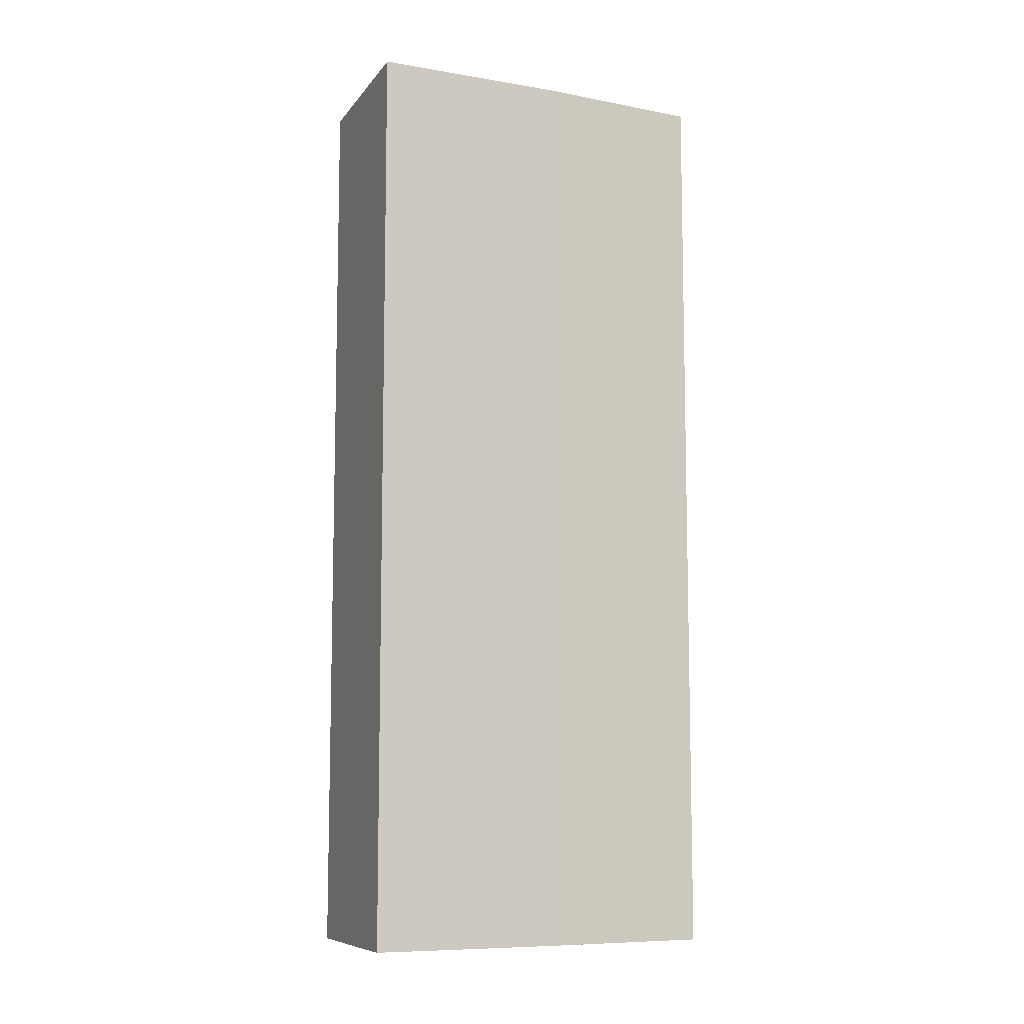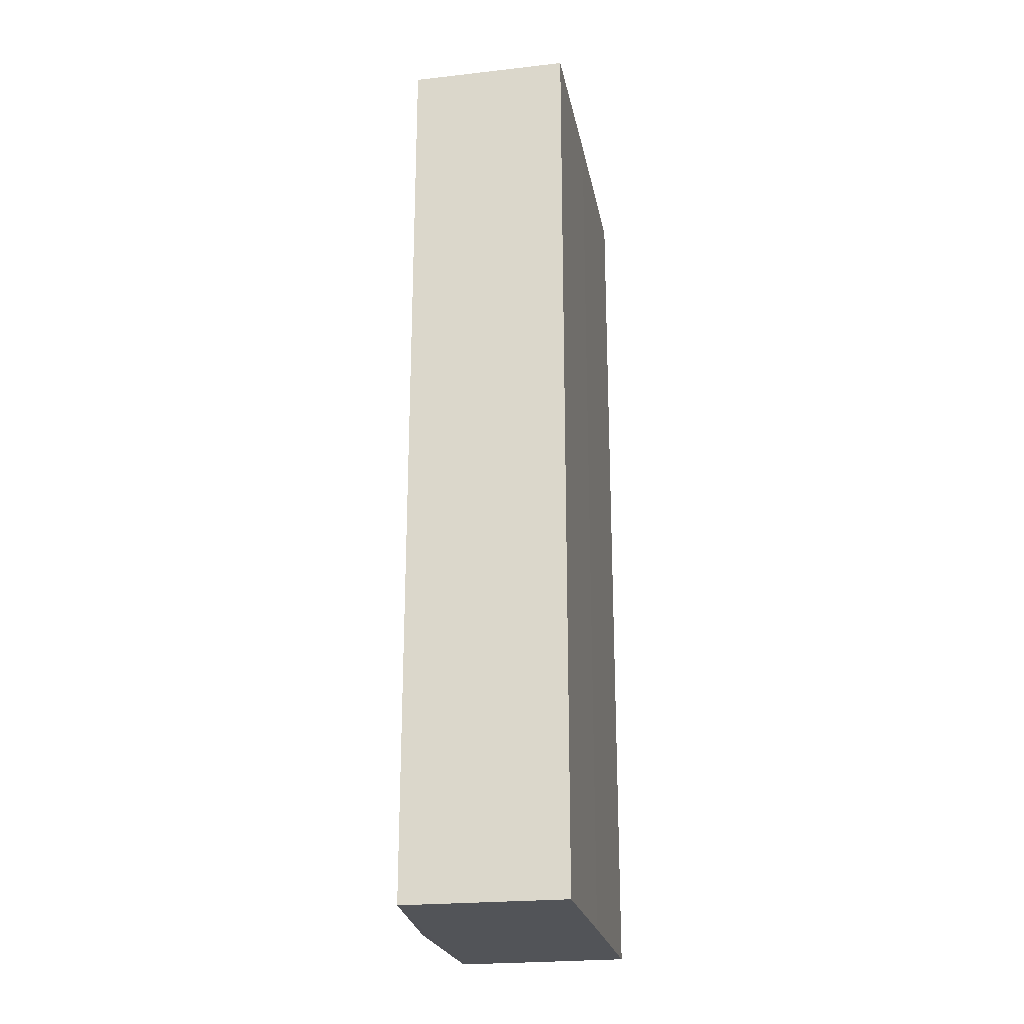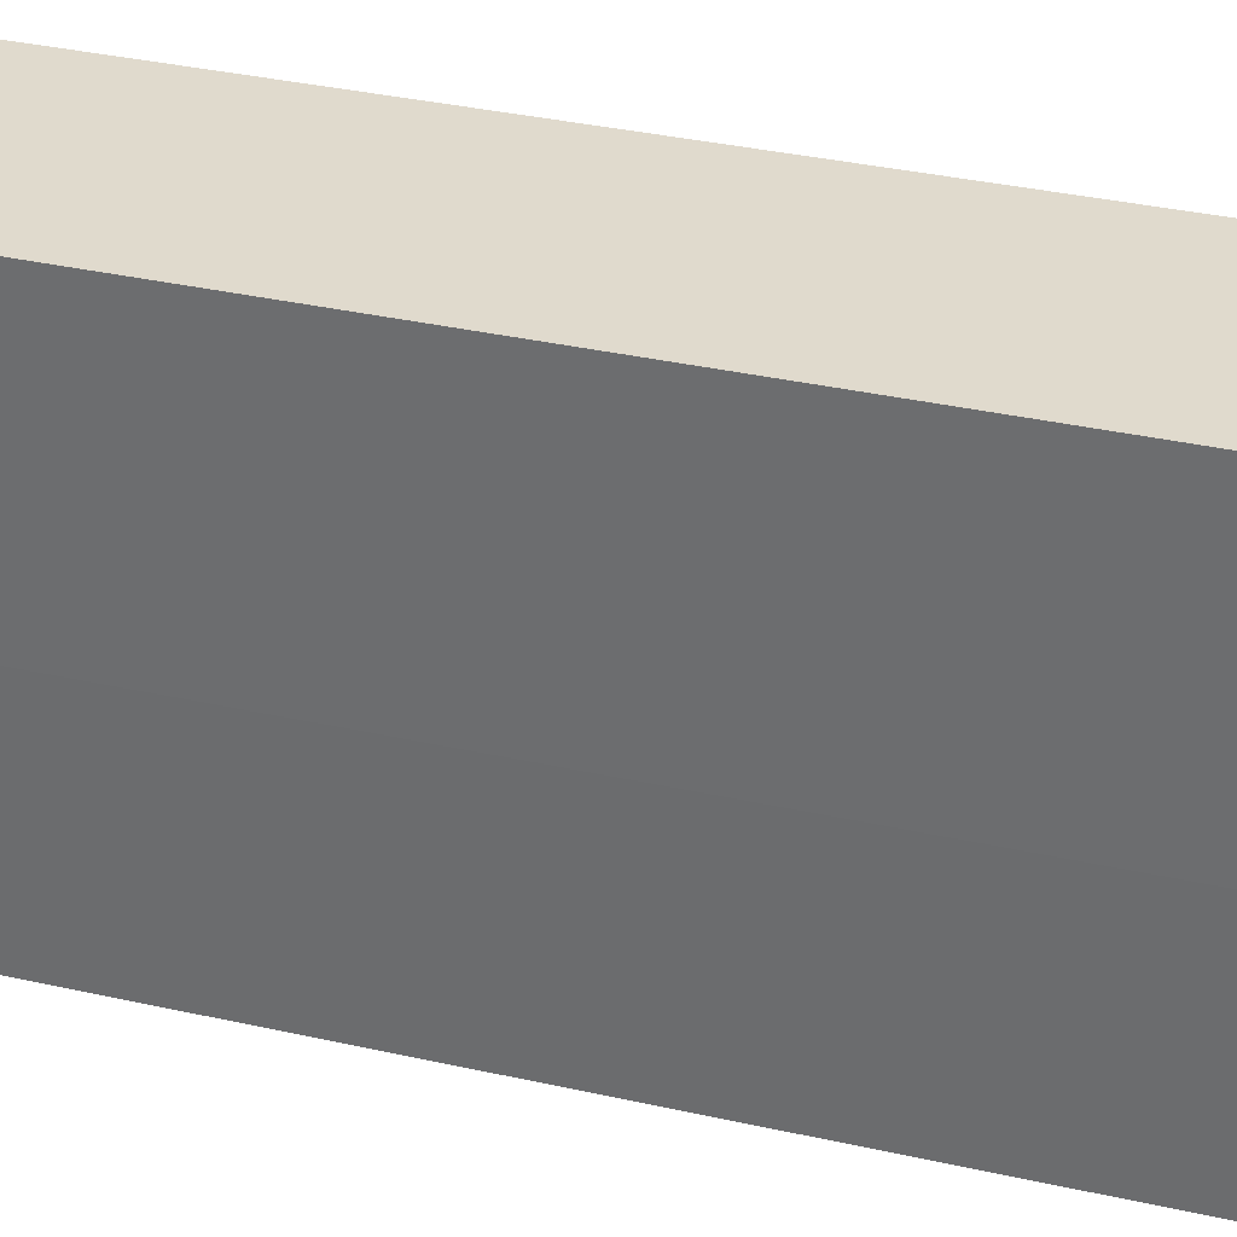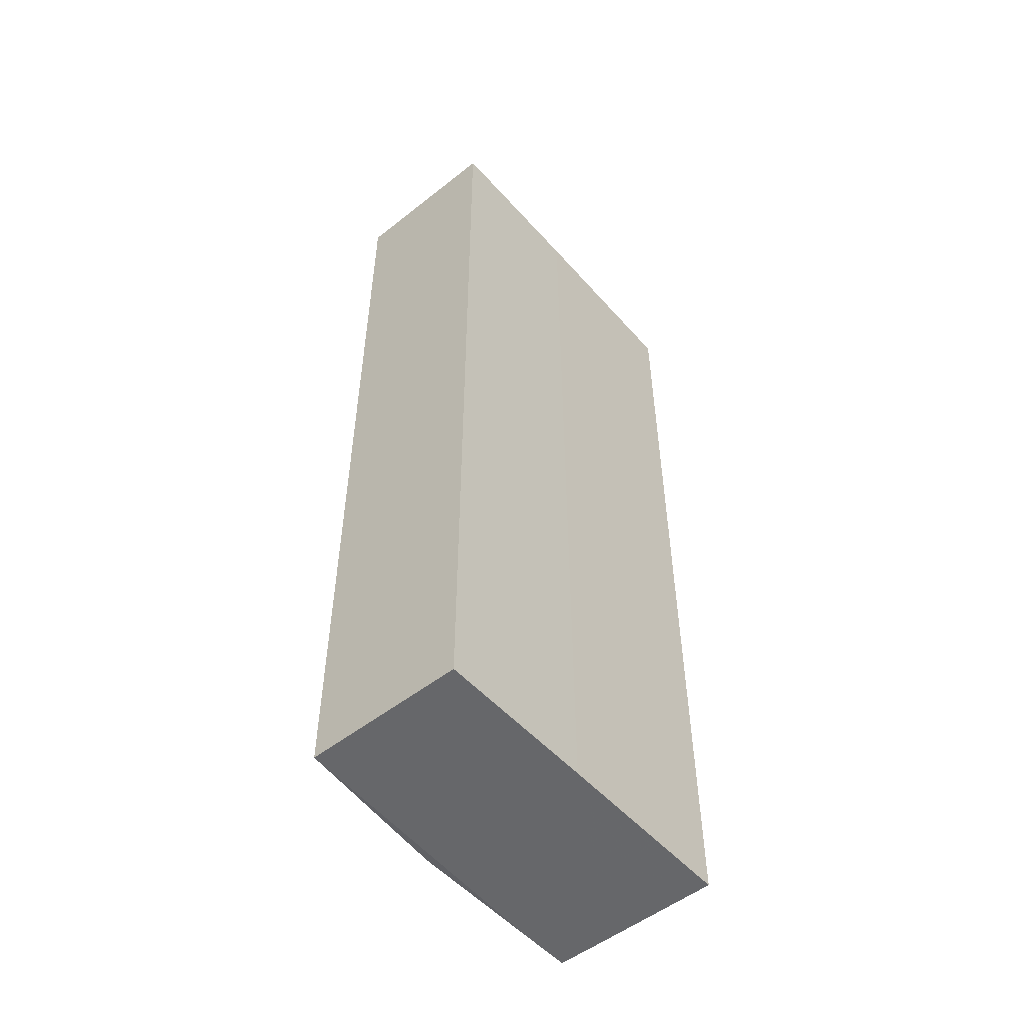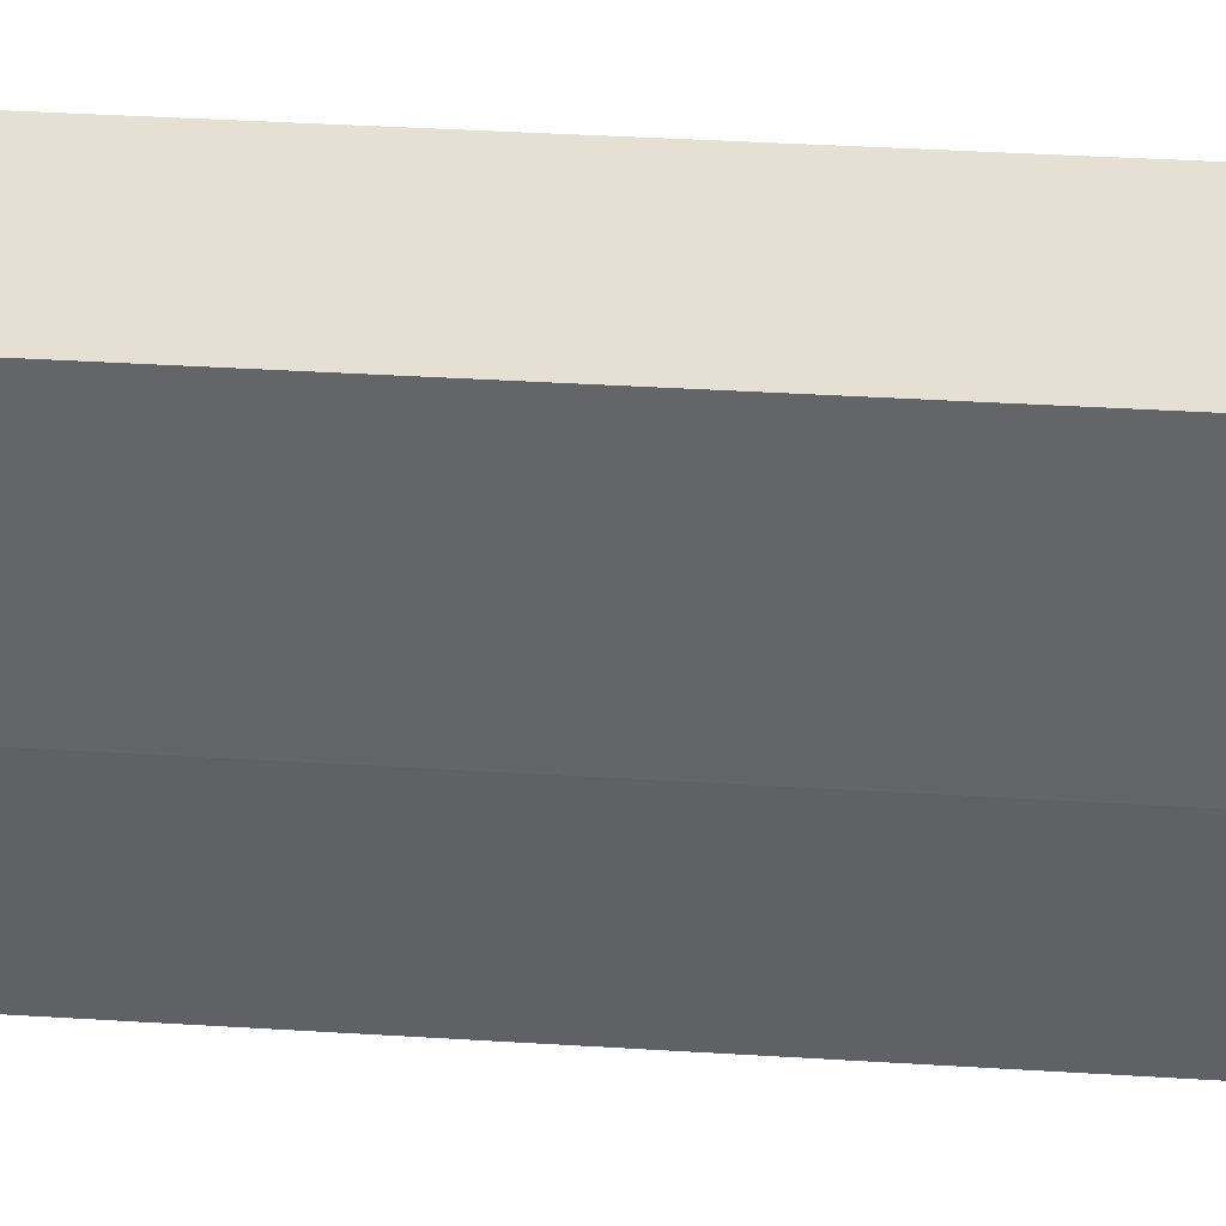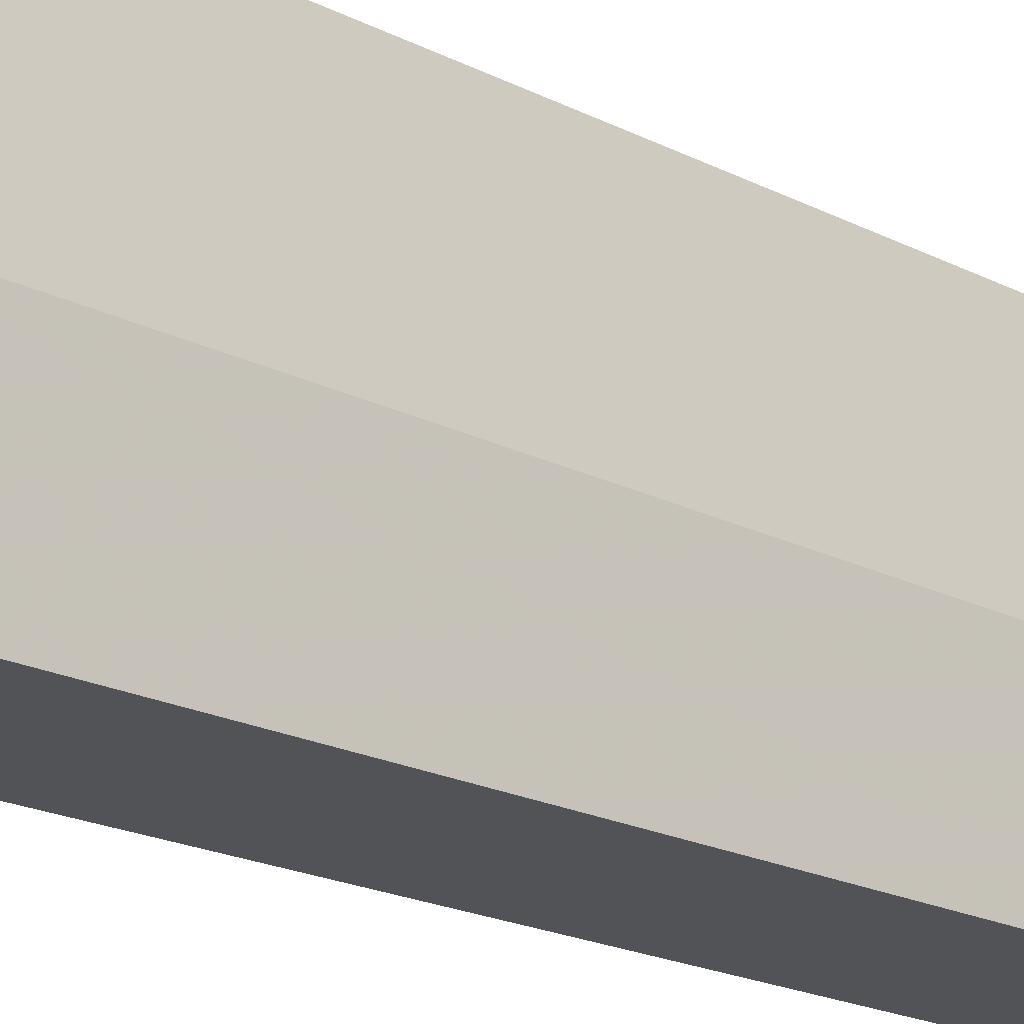
<metadata>
{"format":"obj","ext":"obj","renderer":"f3d","projection":"perspective","resolution":1024,"background":"white","views":[{"elev":-8.9,"azim":68.0,"up":"+Y"},{"elev":-22.9,"azim":-169.2,"up":"+Y"},{"elev":33.1,"azim":-72.5,"up":"+Z"},{"elev":-52.1,"azim":-139.6,"up":"+Y"},{"elev":38.0,"azim":94.5,"up":"+Z"},{"elev":-22.0,"azim":49.3,"up":"+Z"}]}
</metadata>
<code>
v 0.2723 0.7922 -0.2759
v 0.2723 -0.7553 -0.2759
v -0.0002095 -0.7553 -0.2759
v 0.2978 -0.7561 0.2392
v 0.2802 -0.7561 0.2434
v 0.2978 -0.7561 0.326
v 0.2978 -0.7552 -0.0006158
v 0.2978 0.7921 -0.0006158
v 0.2978 0.7972 0.326
v -0.0001829 0.7922 -0.2759
v -0.0002095 0.7922 -0.0006158
v 0.001801 0.7921 0.326
v 0.001801 -0.7552 0.326
v -0.0002095 -0.7553 -0.0006158
v 0.2065 -0.7561 0.326
f 14 15 13
f 14 3 15
f 14 11 3
f 11 10 3
f 10 1 3
f 9 12 6
f 15 5 6
f 15 6 13
f 13 6 12
f 7 9 6
f 14 13 11
f 15 3 5
f 11 13 12
f 8 1 9
f 11 9 10
f 11 12 9
f 2 3 1
f 4 5 3
f 4 6 5
f 4 7 6
f 4 3 2
f 7 2 1
f 8 7 1
f 8 9 7
f 9 1 10
f 4 2 7

</code>
